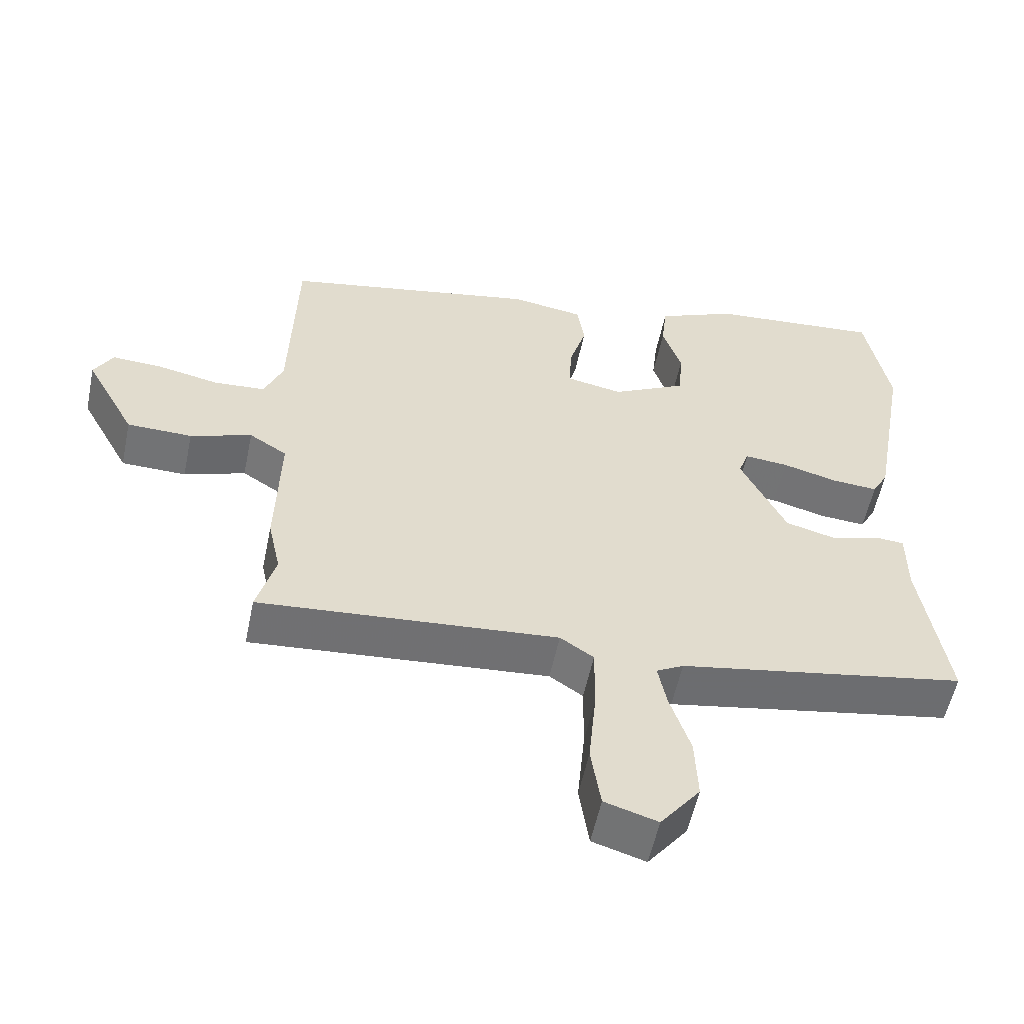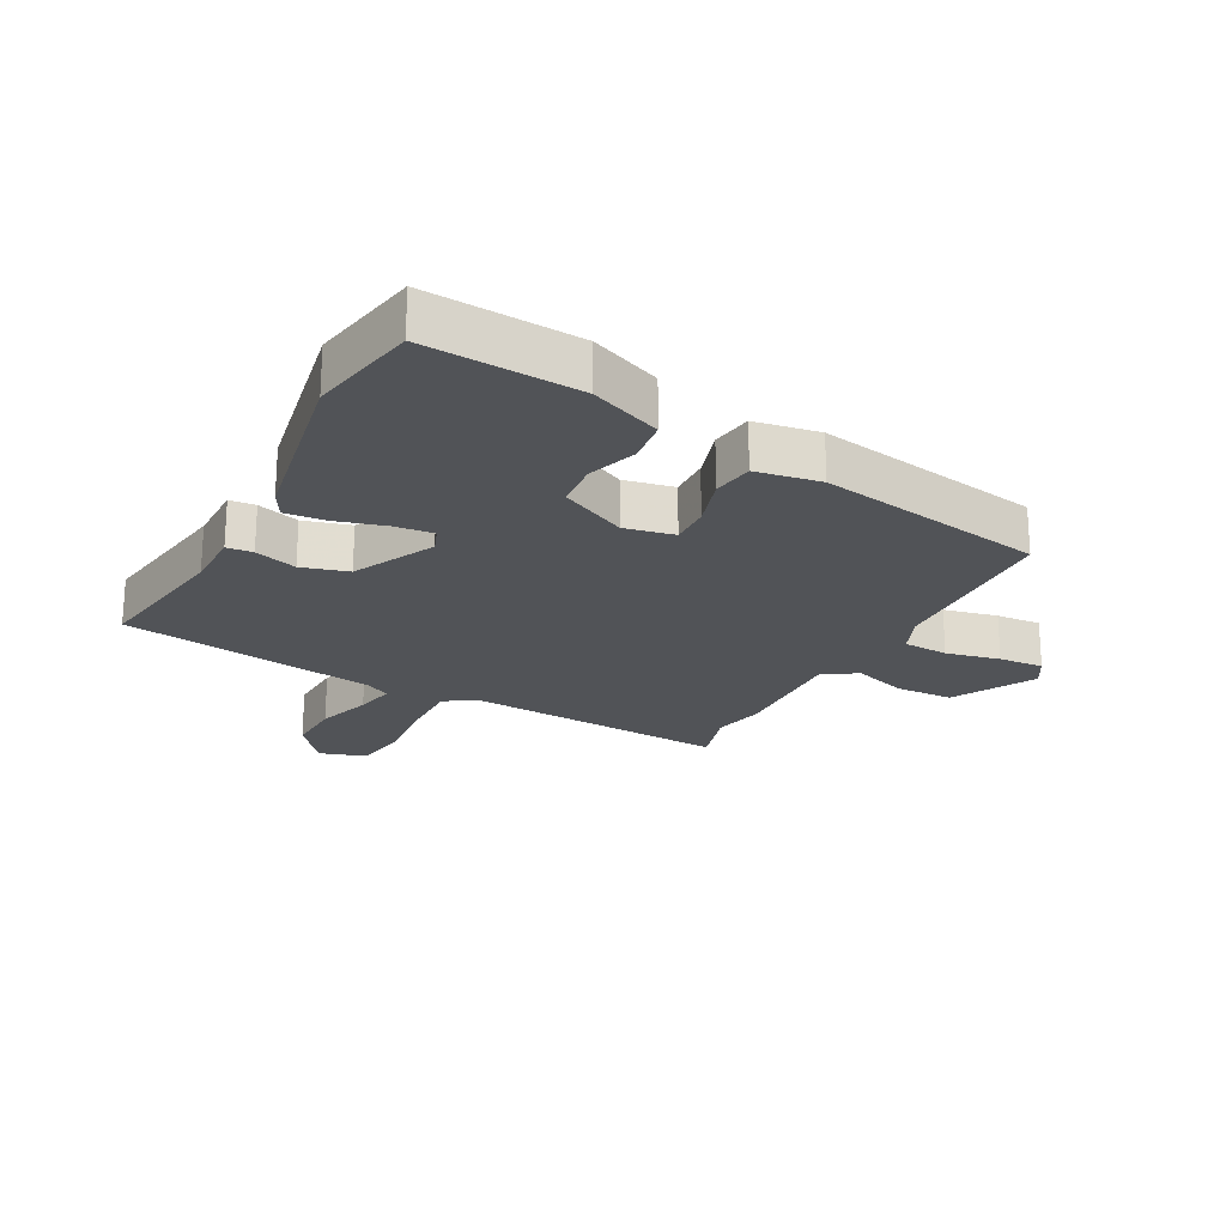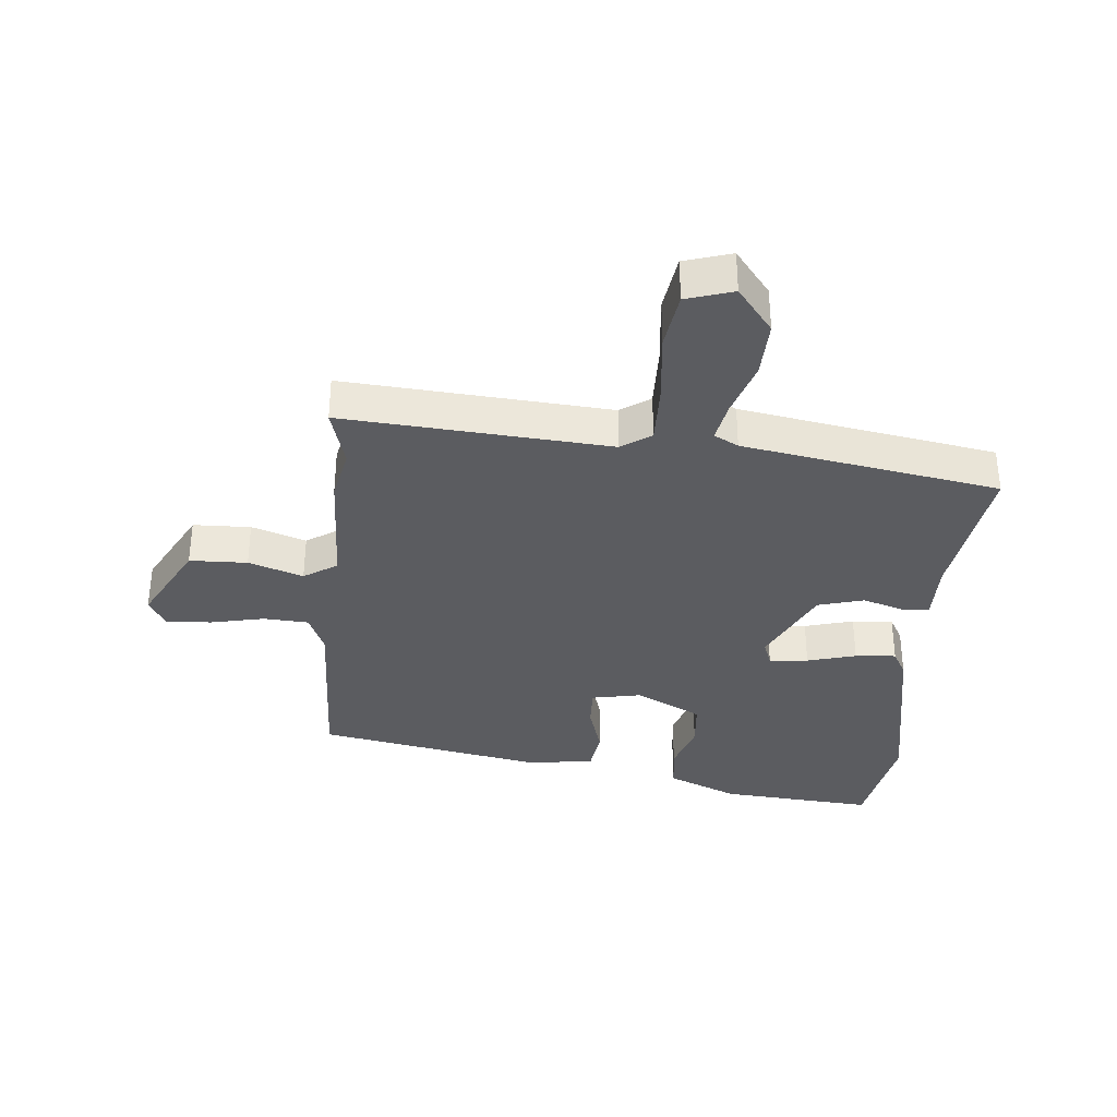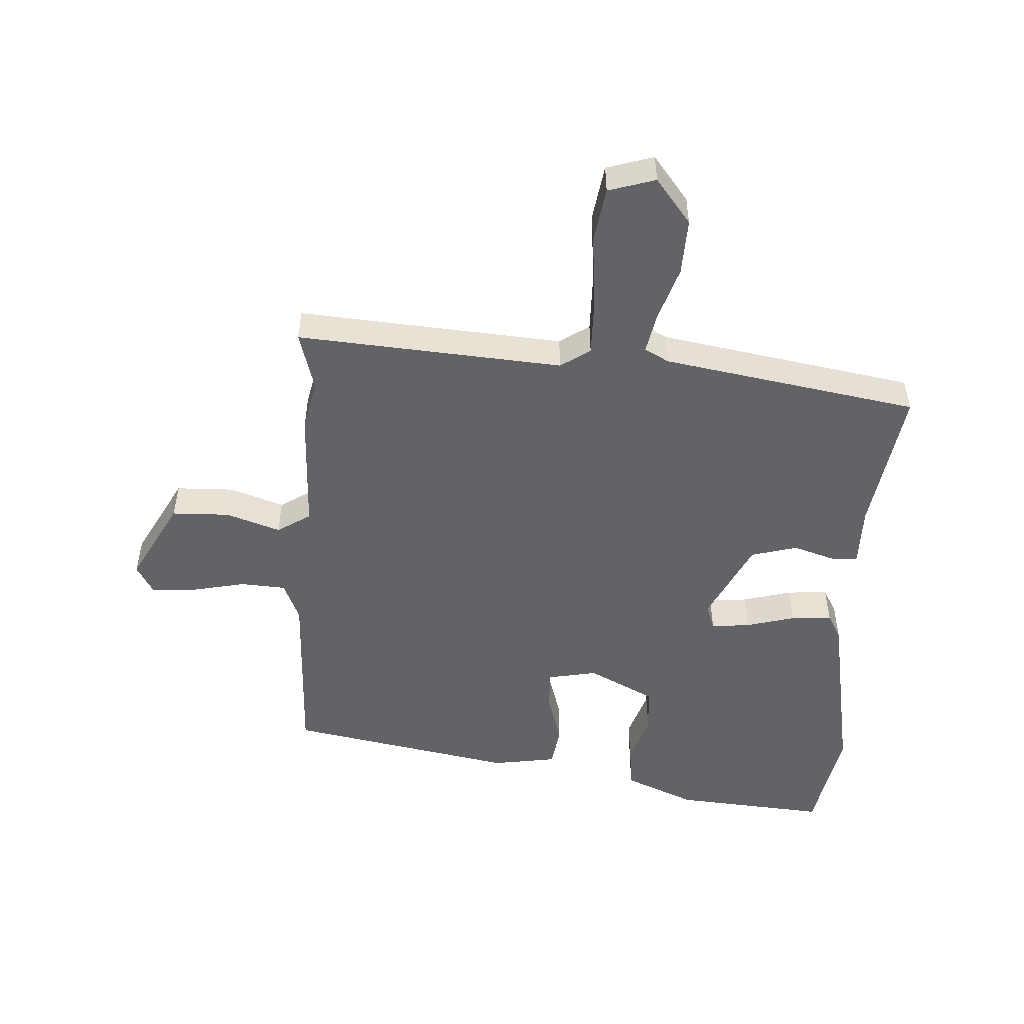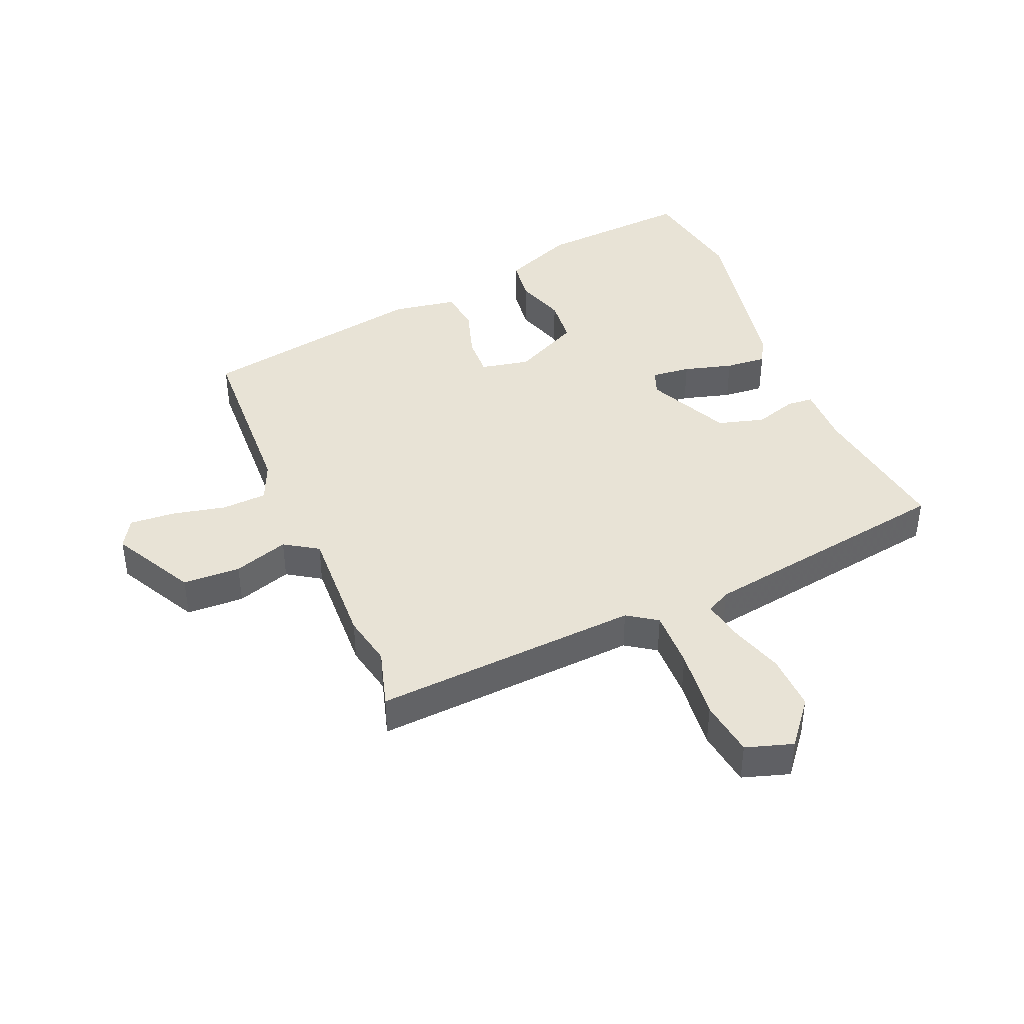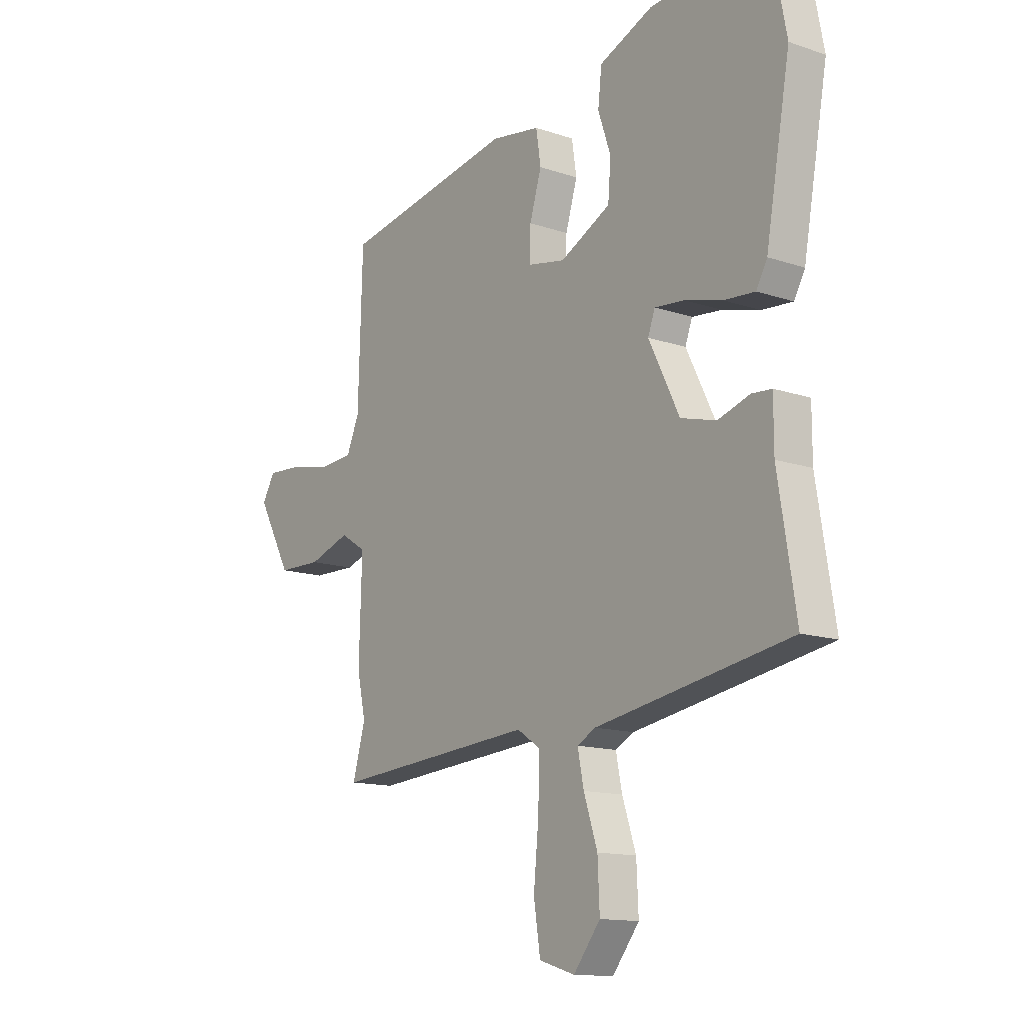
<metadata>
{"format":"obj","ext":"obj","renderer":"f3d","projection":"perspective","resolution":1024,"background":"white","views":[{"elev":-55.6,"azim":168.3,"up":"+Z"},{"elev":-22.0,"azim":-27.4,"up":"+Y"},{"elev":-35.2,"azim":175.2,"up":"+Y"},{"elev":-50.8,"azim":177.0,"up":"+Y"},{"elev":41.7,"azim":157.9,"up":"+Y"},{"elev":-13.5,"azim":-127.4,"up":"+Z"}]}
</metadata>
<code>
v -0.513 0.07 -0.431
v -0.475 0.07 -0.194
v -0.475 0.07 -0.097
v -0.433 0.07 -0.094
v -0.365 0.07 -0.116
v -0.29 0.07 -0.096
v -0.225 0.07 0.036
v -0.24 0.07 0.077
v -0.303 0.07 0.071
v -0.382 0.07 0.05
v -0.448 0.07 0.045
v -0.471 0.07 0.087
v -0.523 0.07 0.379
v -0.489 0.07 0.556
v -0.241 0.07 0.535
v -0.127 0.07 0.486
v -0.119 0.07 0.415
v -0.146 0.07 0.335
v -0.14 0.07 0.26
v -0.033 0.07 0.205
v 0.047 0.07 0.22
v 0.045 0.07 0.286
v 0.02 0.07 0.369
v 0.03 0.07 0.436
v 0.134 0.07 0.452
v 0.501 0.07 0.382
v 0.51 0.07 0.089
v 0.537 0.07 0.025
v 0.61 0.07 0.02
v 0.697 0.07 0.038
v 0.77 0.07 0.042
v 0.797 0.07 -0.005
v 0.725 0.07 -0.137
v 0.632 0.07 -0.139
v 0.544 0.07 -0.109
v 0.49 0.07 -0.143
v 0.496 0.07 -0.34
v 0.478 0.07 -0.423
v 0.505 0.07 -0.519
v 0.076 0.07 -0.485
v 0.028 0.07 -0.517
v 0.029 0.07 -0.612
v 0.04 0.07 -0.727
v 0.026 0.07 -0.818
v -0.05 0.07 -0.841
v -0.107 0.07 -0.768
v -0.103 0.07 -0.677
v -0.074 0.07 -0.589
v -0.061 0.07 -0.524
v -0.1 0.07 -0.503
v -0.513 0 -0.431
v -0.475 0 -0.194
v -0.475 0 -0.097
v -0.433 0 -0.094
v -0.365 0 -0.116
v -0.29 0 -0.096
v -0.225 0 0.036
v -0.24 0 0.077
v -0.303 0 0.071
v -0.382 0 0.05
v -0.448 0 0.045
v -0.471 0 0.087
v -0.523 0 0.379
v -0.489 0 0.556
v -0.241 0 0.535
v -0.127 0 0.486
v -0.119 0 0.415
v -0.146 0 0.335
v -0.14 0 0.26
v -0.033 0 0.205
v 0.047 0 0.22
v 0.045 0 0.286
v 0.02 0 0.369
v 0.03 0 0.436
v 0.134 0 0.452
v 0.501 0 0.382
v 0.51 0 0.089
v 0.537 0 0.025
v 0.61 0 0.02
v 0.697 0 0.038
v 0.77 0 0.042
v 0.797 0 -0.005
v 0.725 0 -0.137
v 0.632 0 -0.139
v 0.544 0 -0.109
v 0.49 0 -0.143
v 0.496 0 -0.34
v 0.478 0 -0.423
v 0.505 0 -0.519
v 0.076 0 -0.485
v 0.028 0 -0.517
v 0.029 0 -0.612
v 0.04 0 -0.727
v 0.026 0 -0.818
v -0.05 0 -0.841
v -0.107 0 -0.768
v -0.103 0 -0.677
v -0.074 0 -0.589
v -0.061 0 -0.524
v -0.1 0 -0.503
f 46 47 48
f 45 46 48
f 44 45 48
f 43 44 48
f 42 43 48
f 41 42 48 49
f 40 41 49 50
f 38 39 40
f 50 1 2
f 40 50 2
f 38 40 2
f 37 38 2
f 36 37 2
f 33 34 35
f 32 33 35
f 31 32 35
f 30 31 35
f 29 30 35
f 35 36 2
f 29 35 2
f 28 29 2
f 25 26 27
f 24 25 27
f 23 24 27
f 22 23 27
f 21 22 27 28
f 16 17 18
f 15 16 18
f 14 15 18
f 13 14 18
f 12 13 18
f 11 12 18
f 10 11 18
f 9 10 18
f 8 9 18 19
f 7 8 19 20
f 2 3 4 5
f 2 5 6
f 28 2 6
f 20 21 28
f 7 20 28
f 6 7 28
f 98 97 96
f 98 96 95
f 98 95 94
f 98 94 93
f 98 93 92
f 99 98 92 91
f 100 99 91 90
f 90 89 88
f 52 51 100
f 52 100 90
f 52 90 88
f 52 88 87
f 52 87 86
f 85 84 83
f 85 83 82
f 85 82 81
f 85 81 80
f 85 80 79
f 52 86 85
f 52 85 79
f 52 79 78
f 77 76 75
f 77 75 74
f 77 74 73
f 77 73 72
f 78 77 72 71
f 68 67 66
f 68 66 65
f 68 65 64
f 68 64 63
f 68 63 62
f 68 62 61
f 68 61 60
f 68 60 59
f 69 68 59 58
f 70 69 58 57
f 55 54 53 52
f 56 55 52
f 56 52 78
f 78 71 70
f 78 70 57
f 78 57 56
f 1 51 52 2
f 2 52 53 3
f 3 53 54 4
f 4 54 55 5
f 5 55 56 6
f 6 56 57 7
f 7 57 58 8
f 8 58 59 9
f 9 59 60 10
f 10 60 61 11
f 11 61 62 12
f 12 62 63 13
f 13 63 64 14
f 14 64 65 15
f 15 65 66 16
f 16 66 67 17
f 17 67 68 18
f 18 68 69 19
f 19 69 70 20
f 20 70 71 21
f 21 71 72 22
f 22 72 73 23
f 23 73 74 24
f 24 74 75 25
f 25 75 76 26
f 26 76 77 27
f 27 77 78 28
f 28 78 79 29
f 29 79 80 30
f 30 80 81 31
f 31 81 82 32
f 32 82 83 33
f 33 83 84 34
f 34 84 85 35
f 35 85 86 36
f 36 86 87 37
f 37 87 88 38
f 38 88 89 39
f 39 89 90 40
f 40 90 91 41
f 41 91 92 42
f 42 92 93 43
f 43 93 94 44
f 44 94 95 45
f 45 95 96 46
f 46 96 97 47
f 47 97 98 48
f 48 98 99 49
f 49 99 100 50
f 50 100 51 1

</code>
